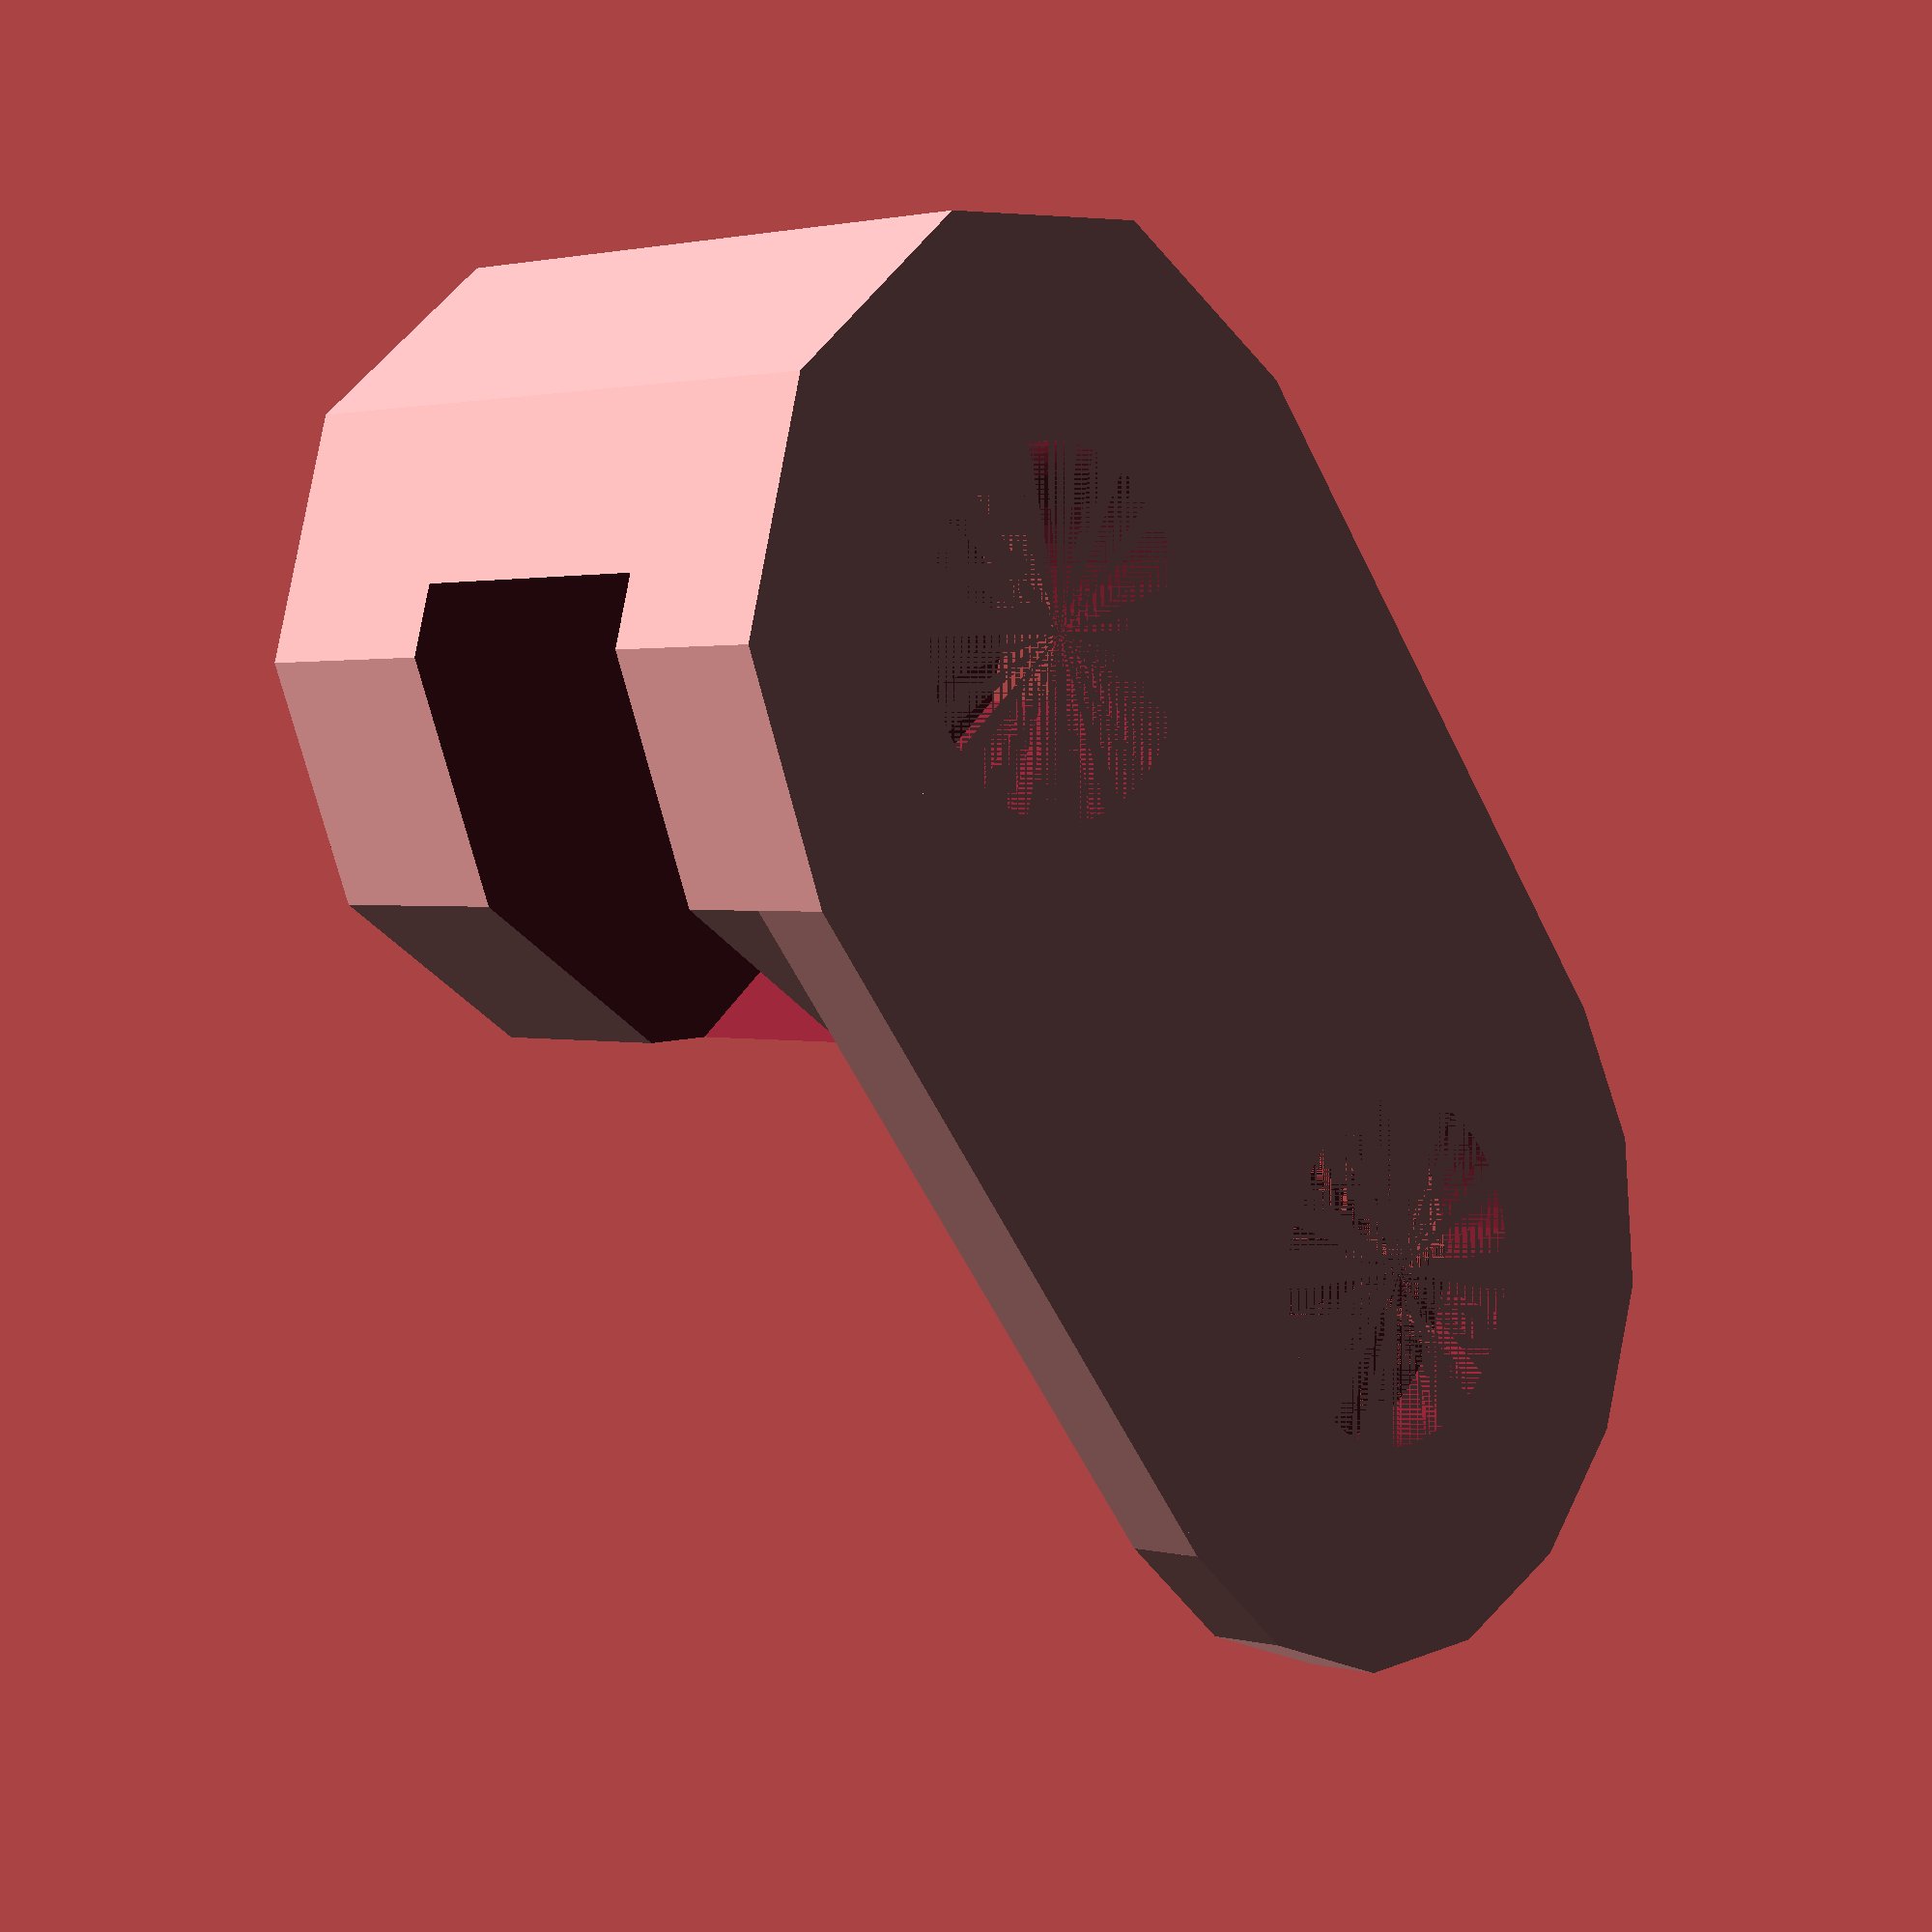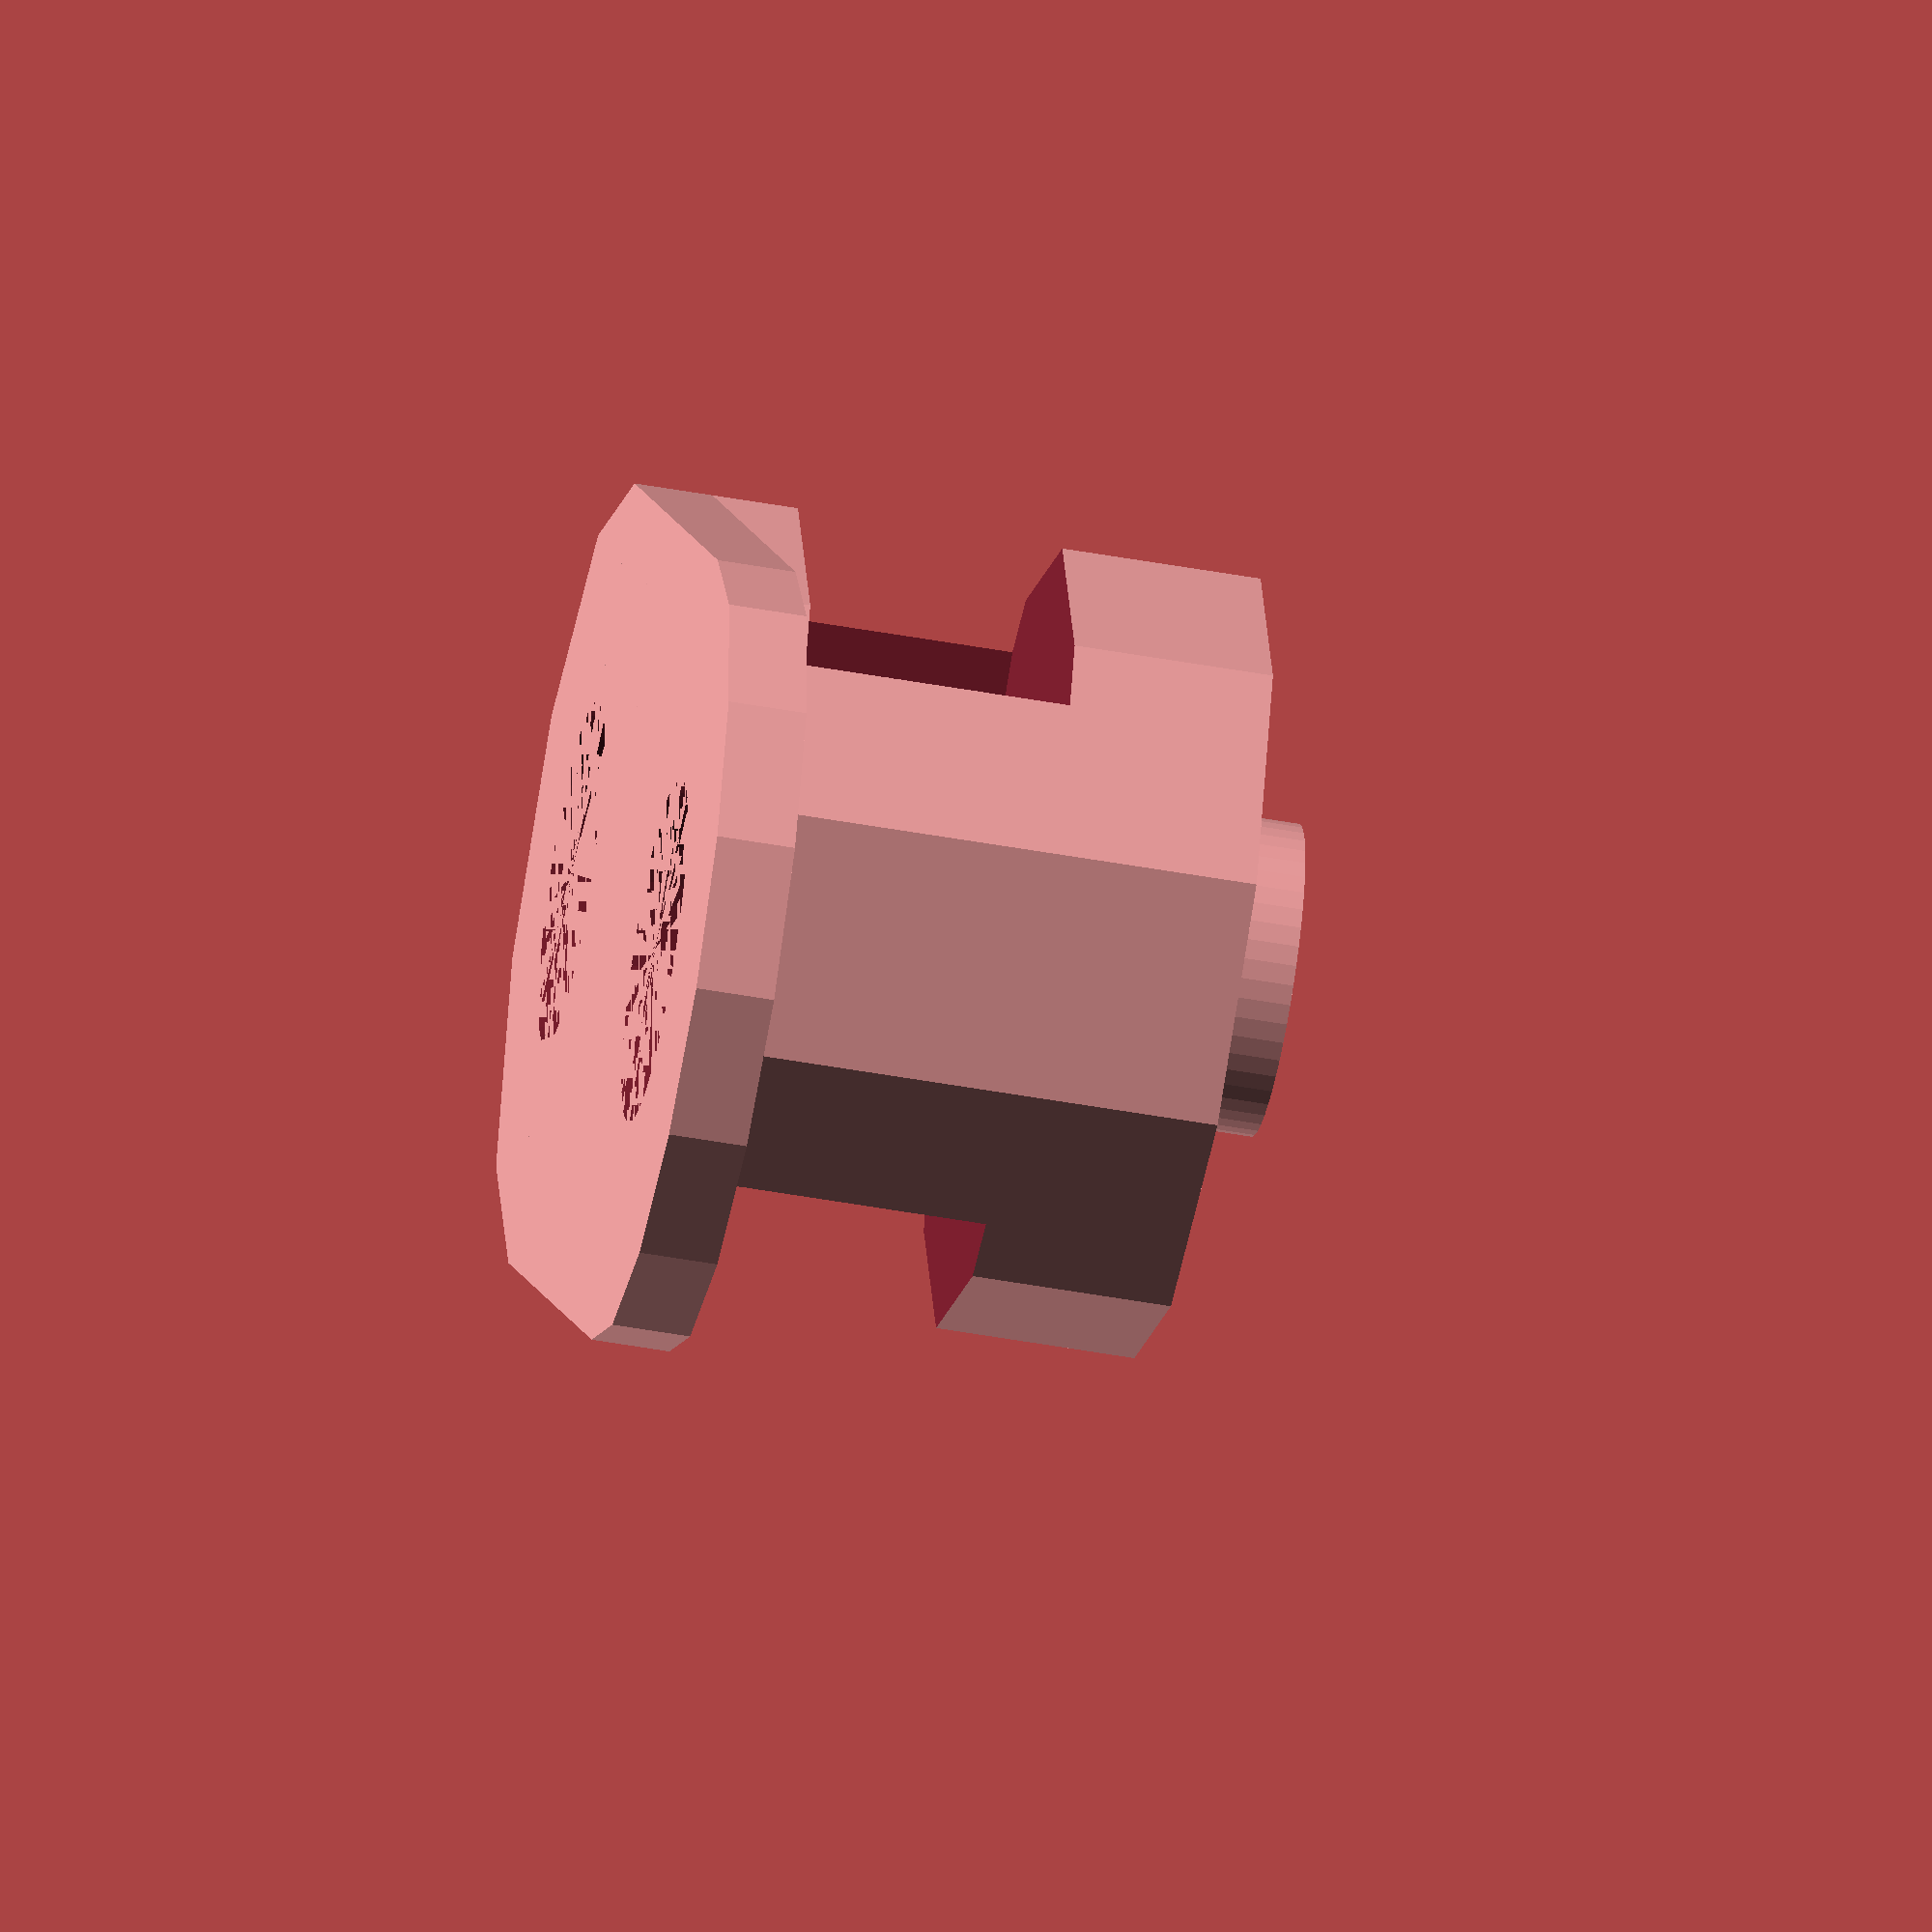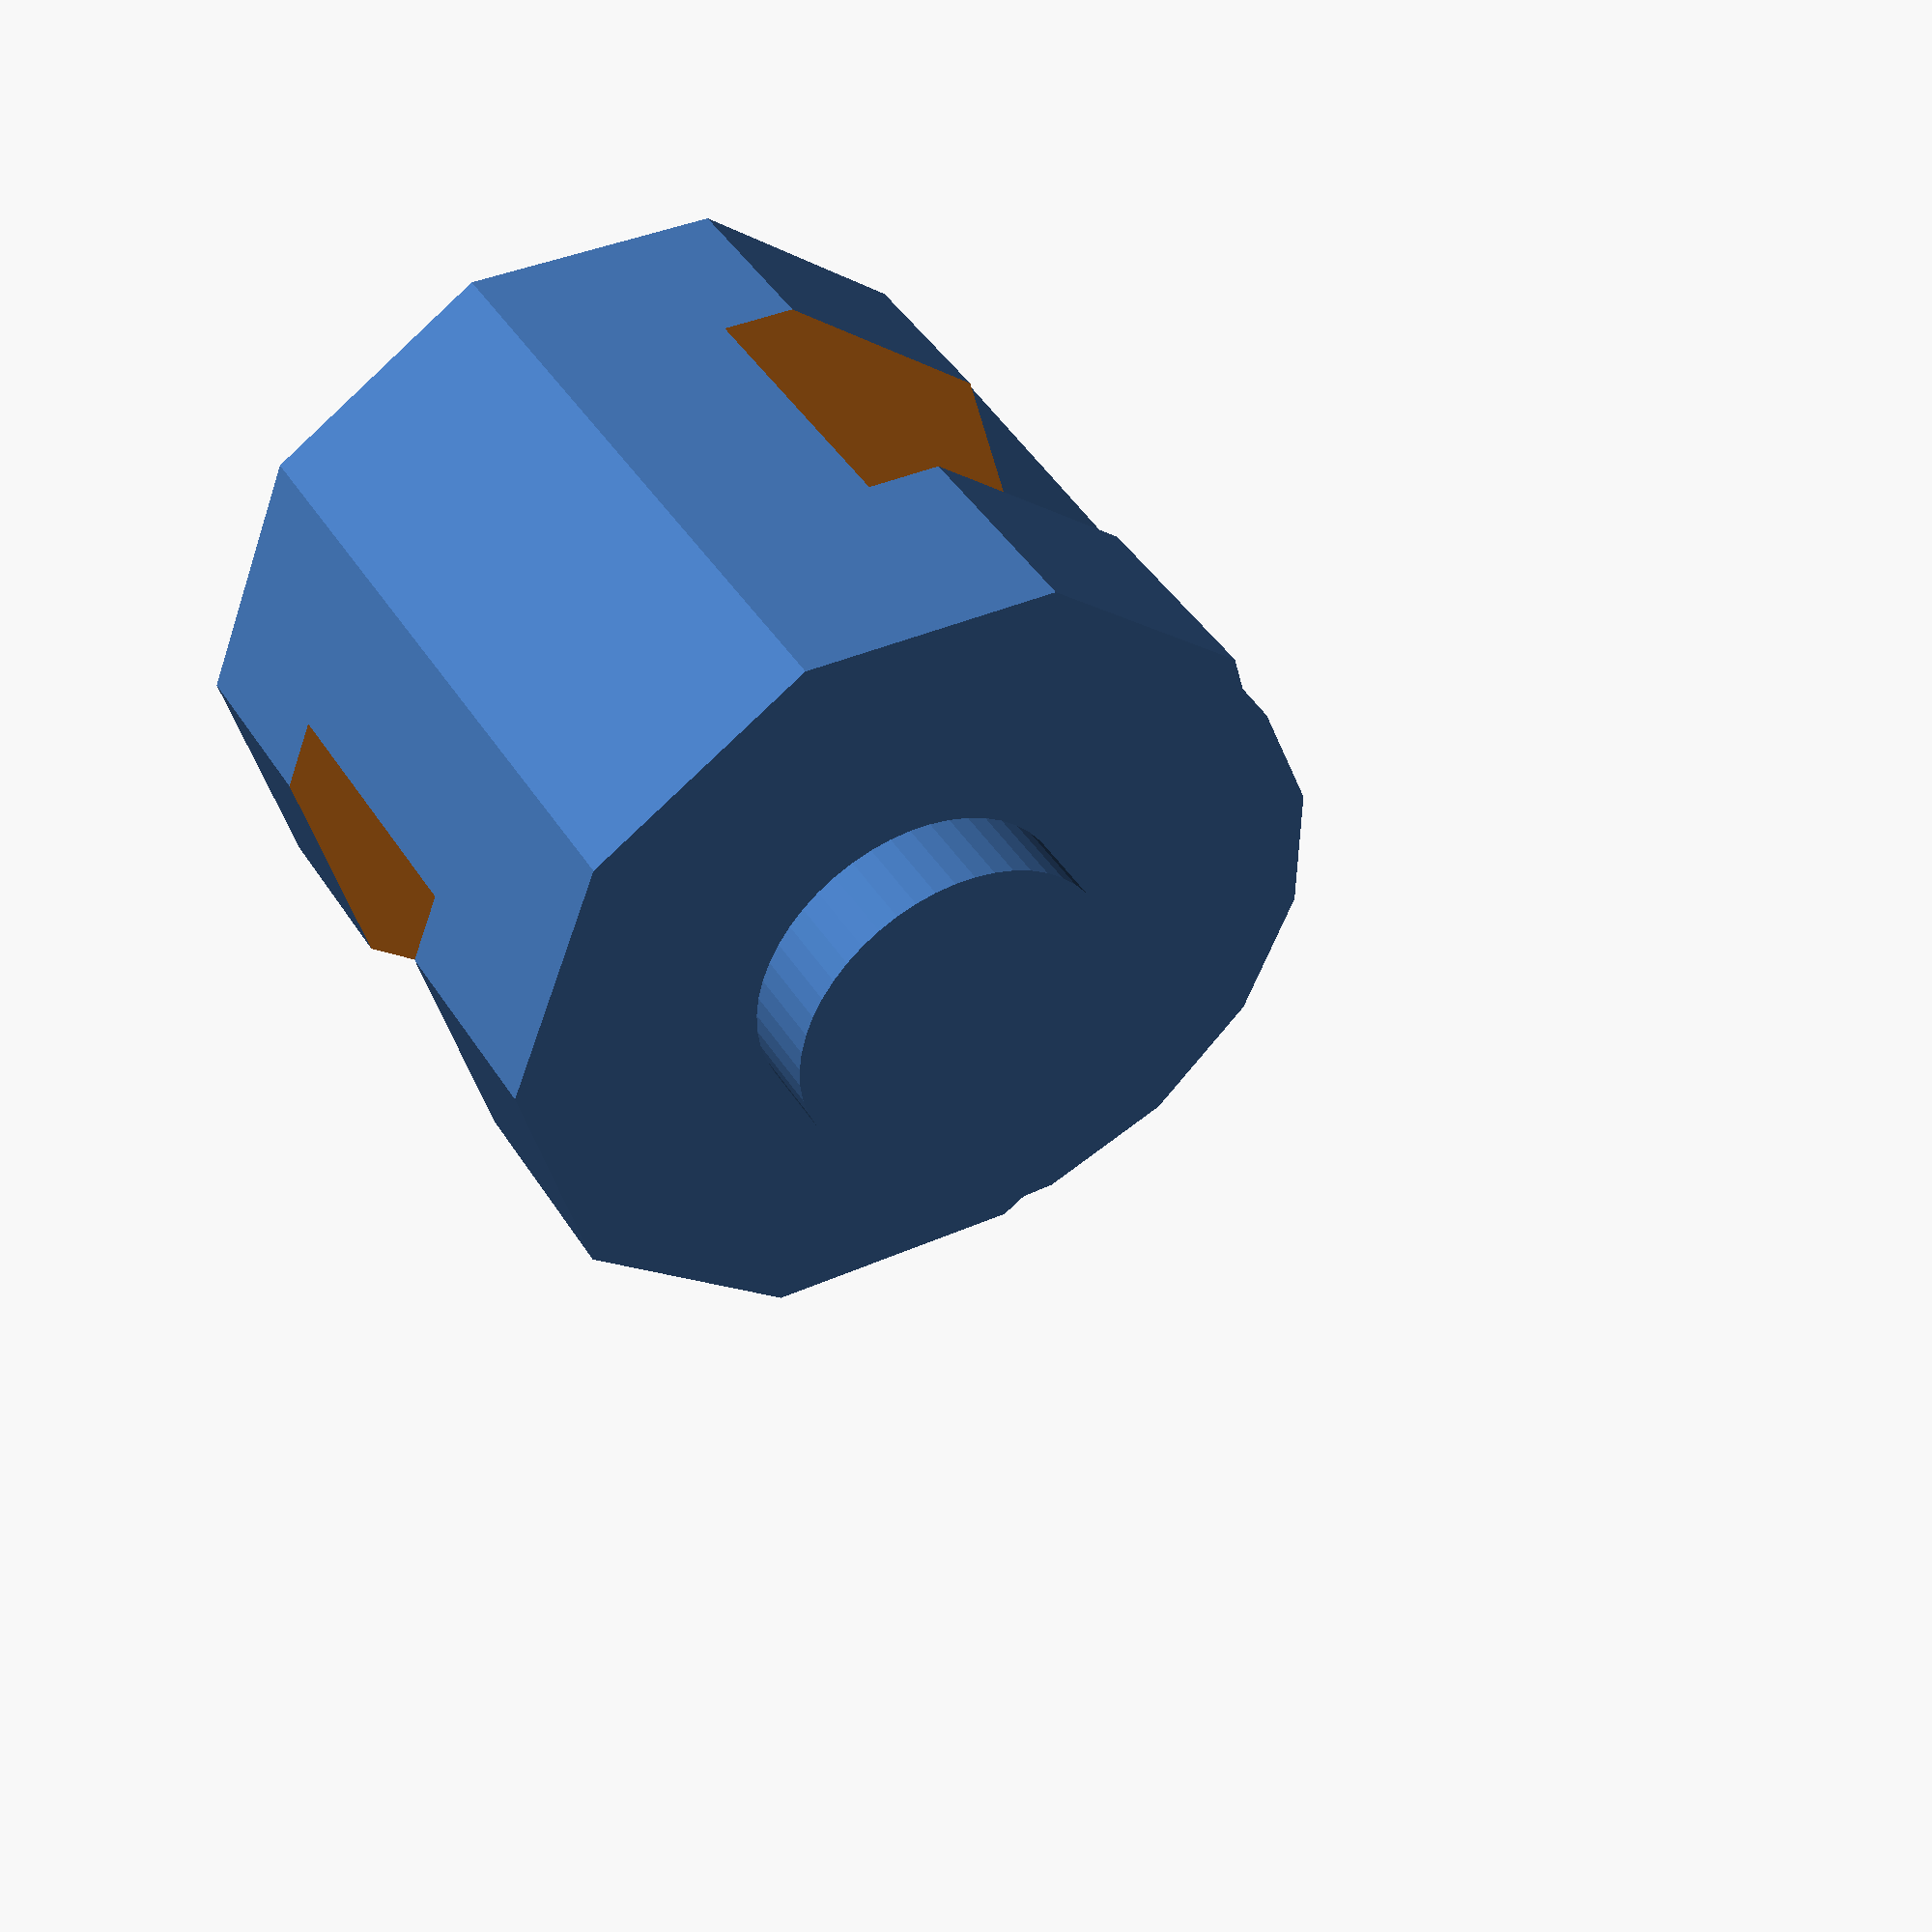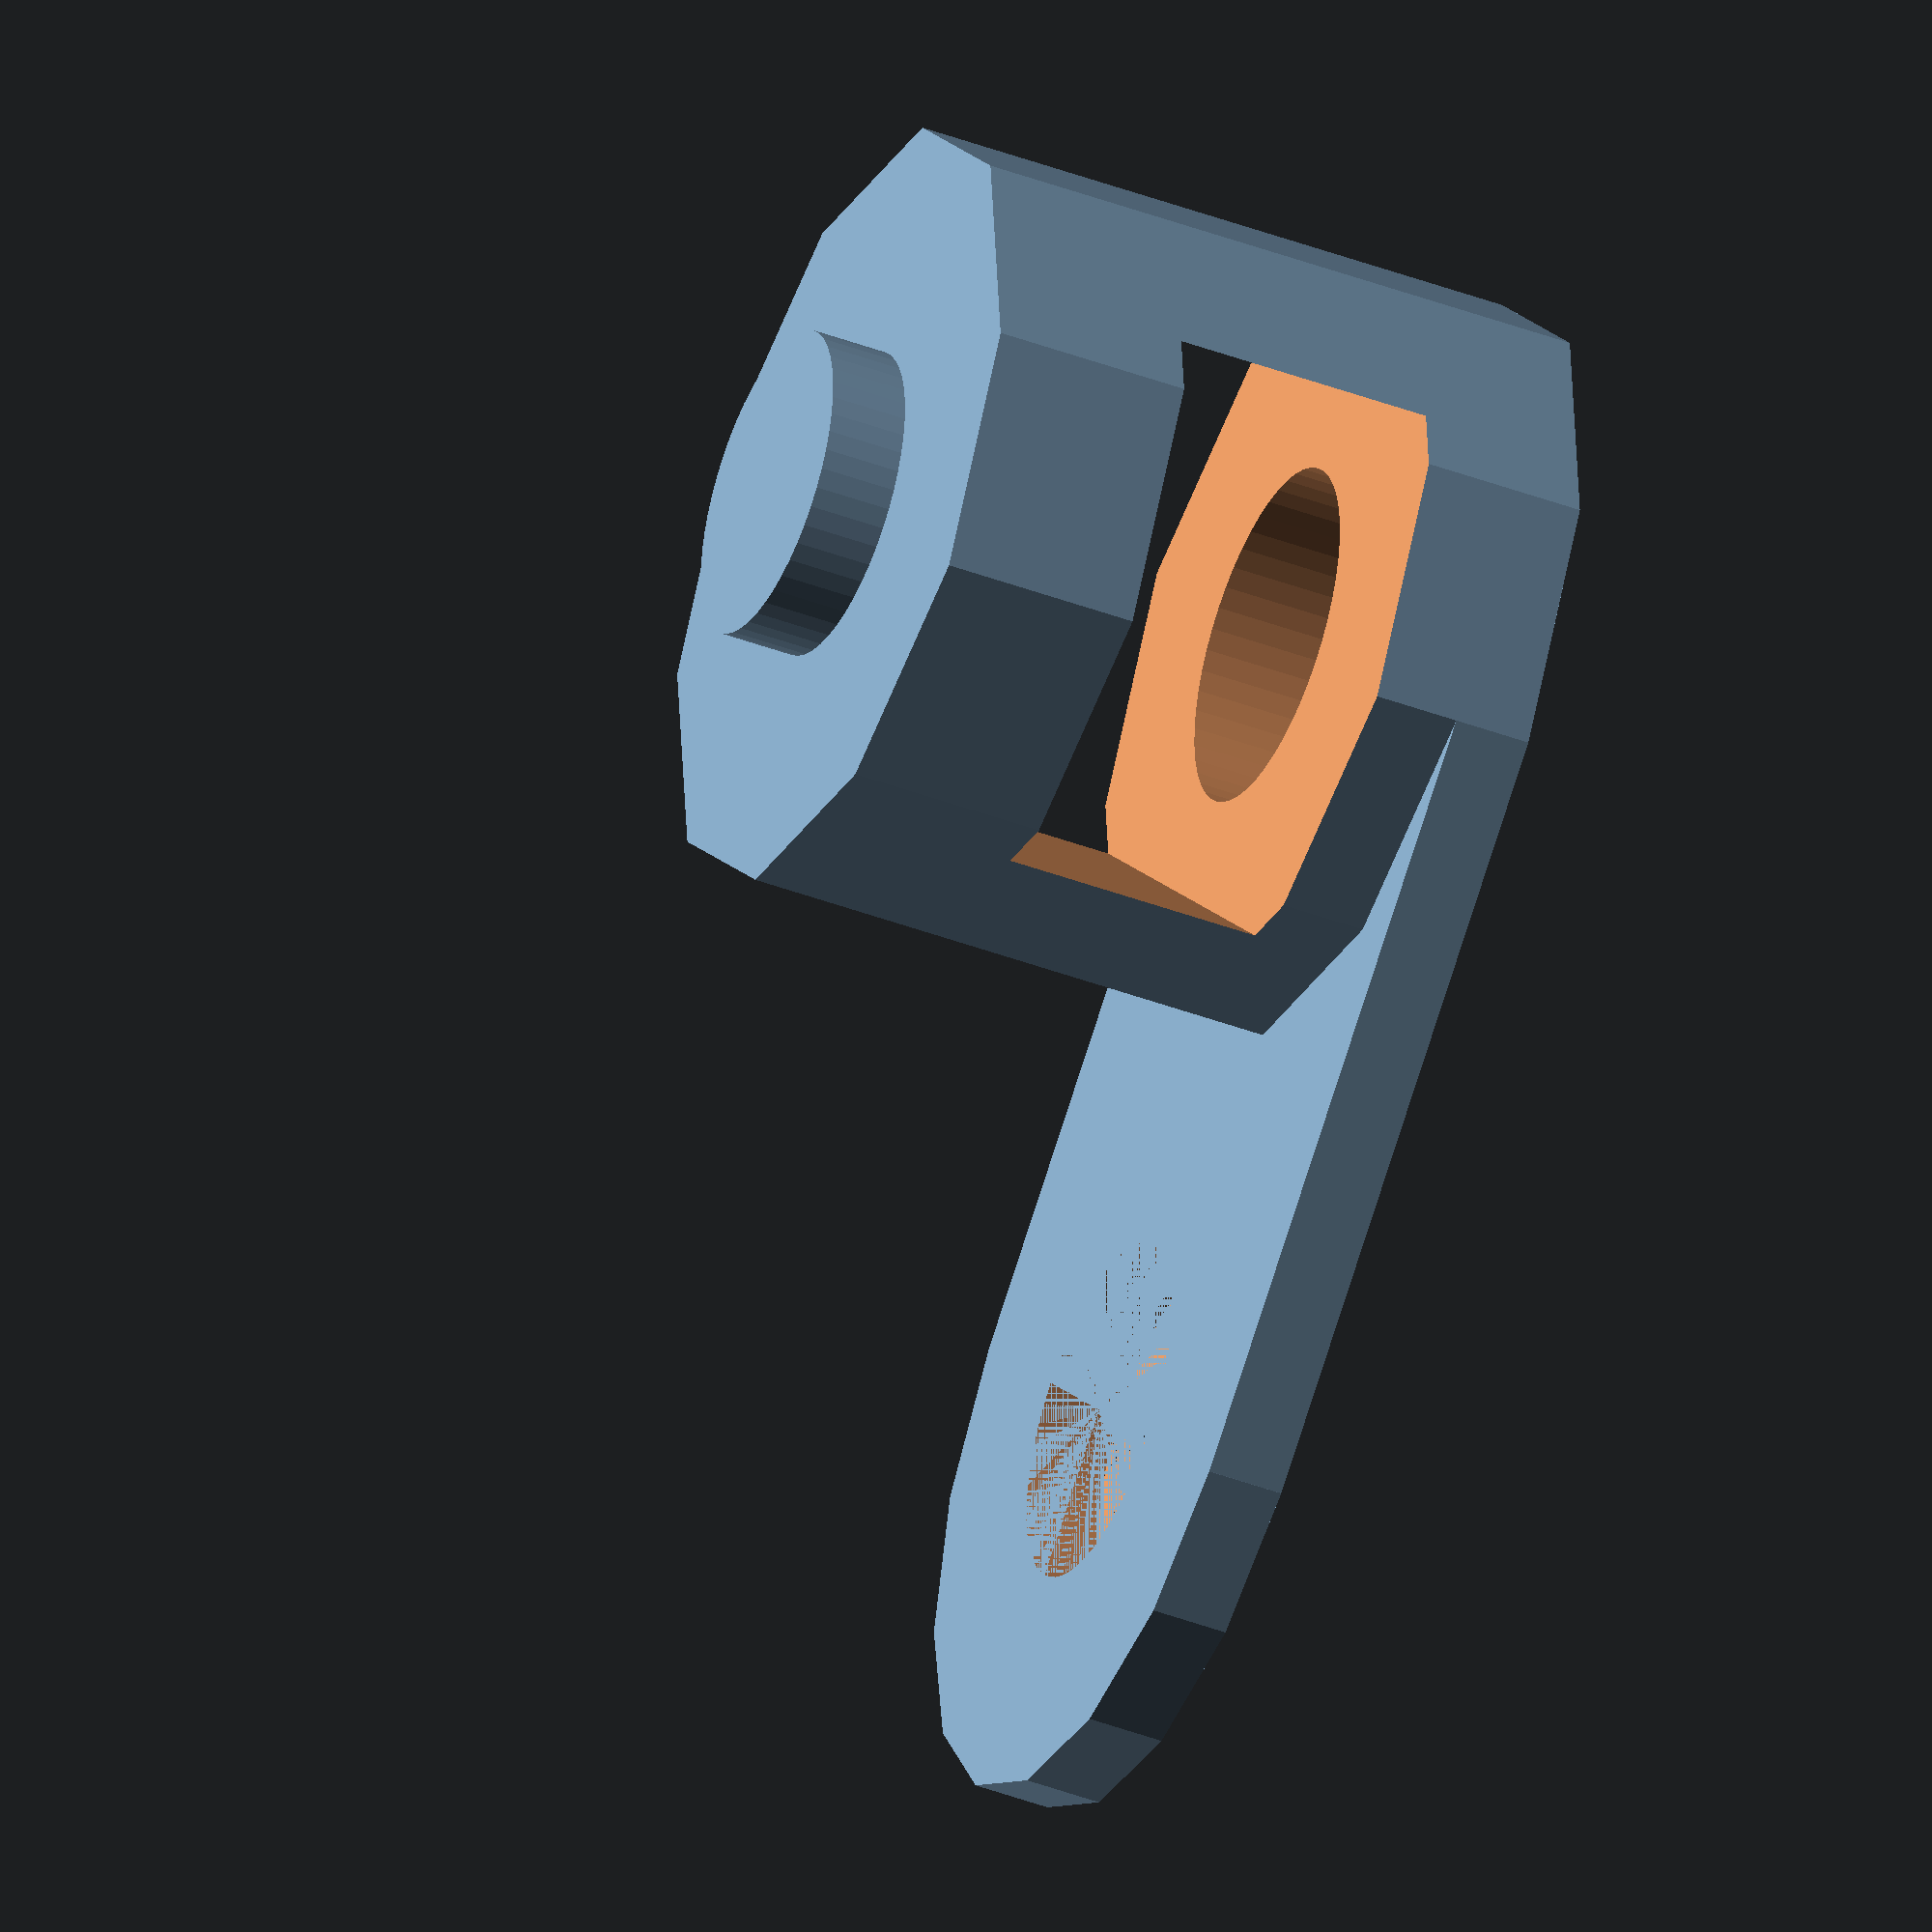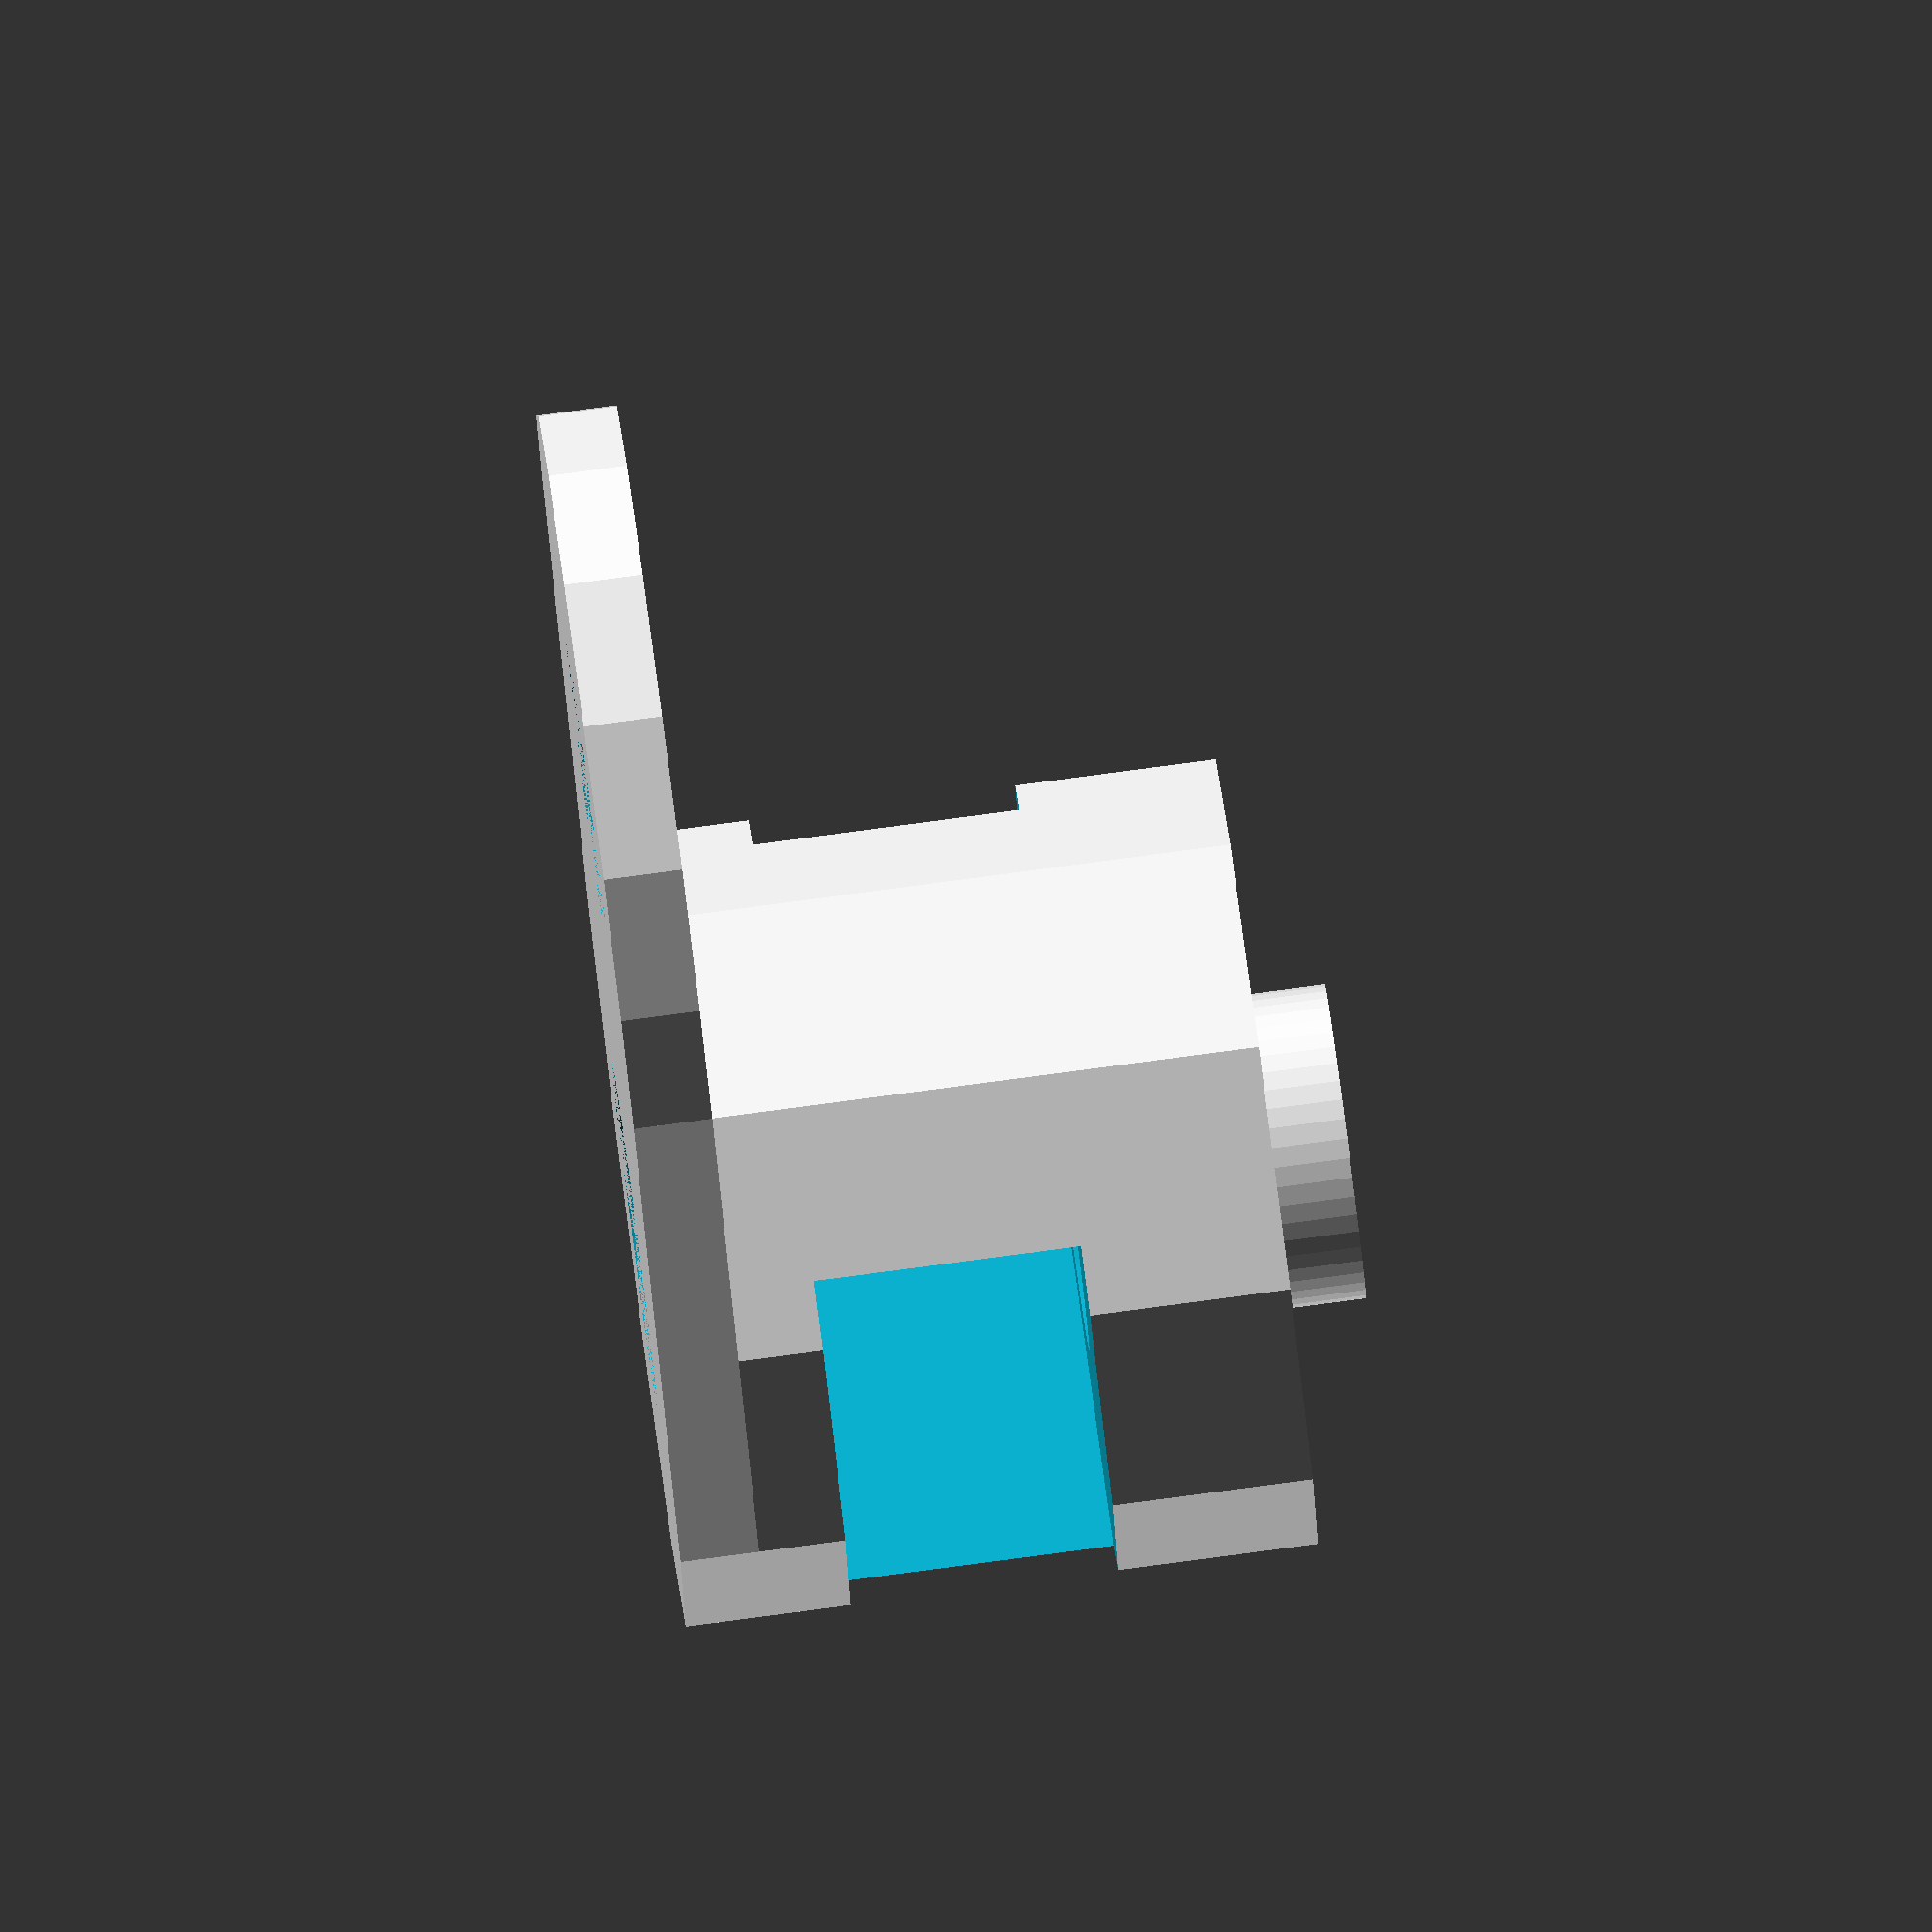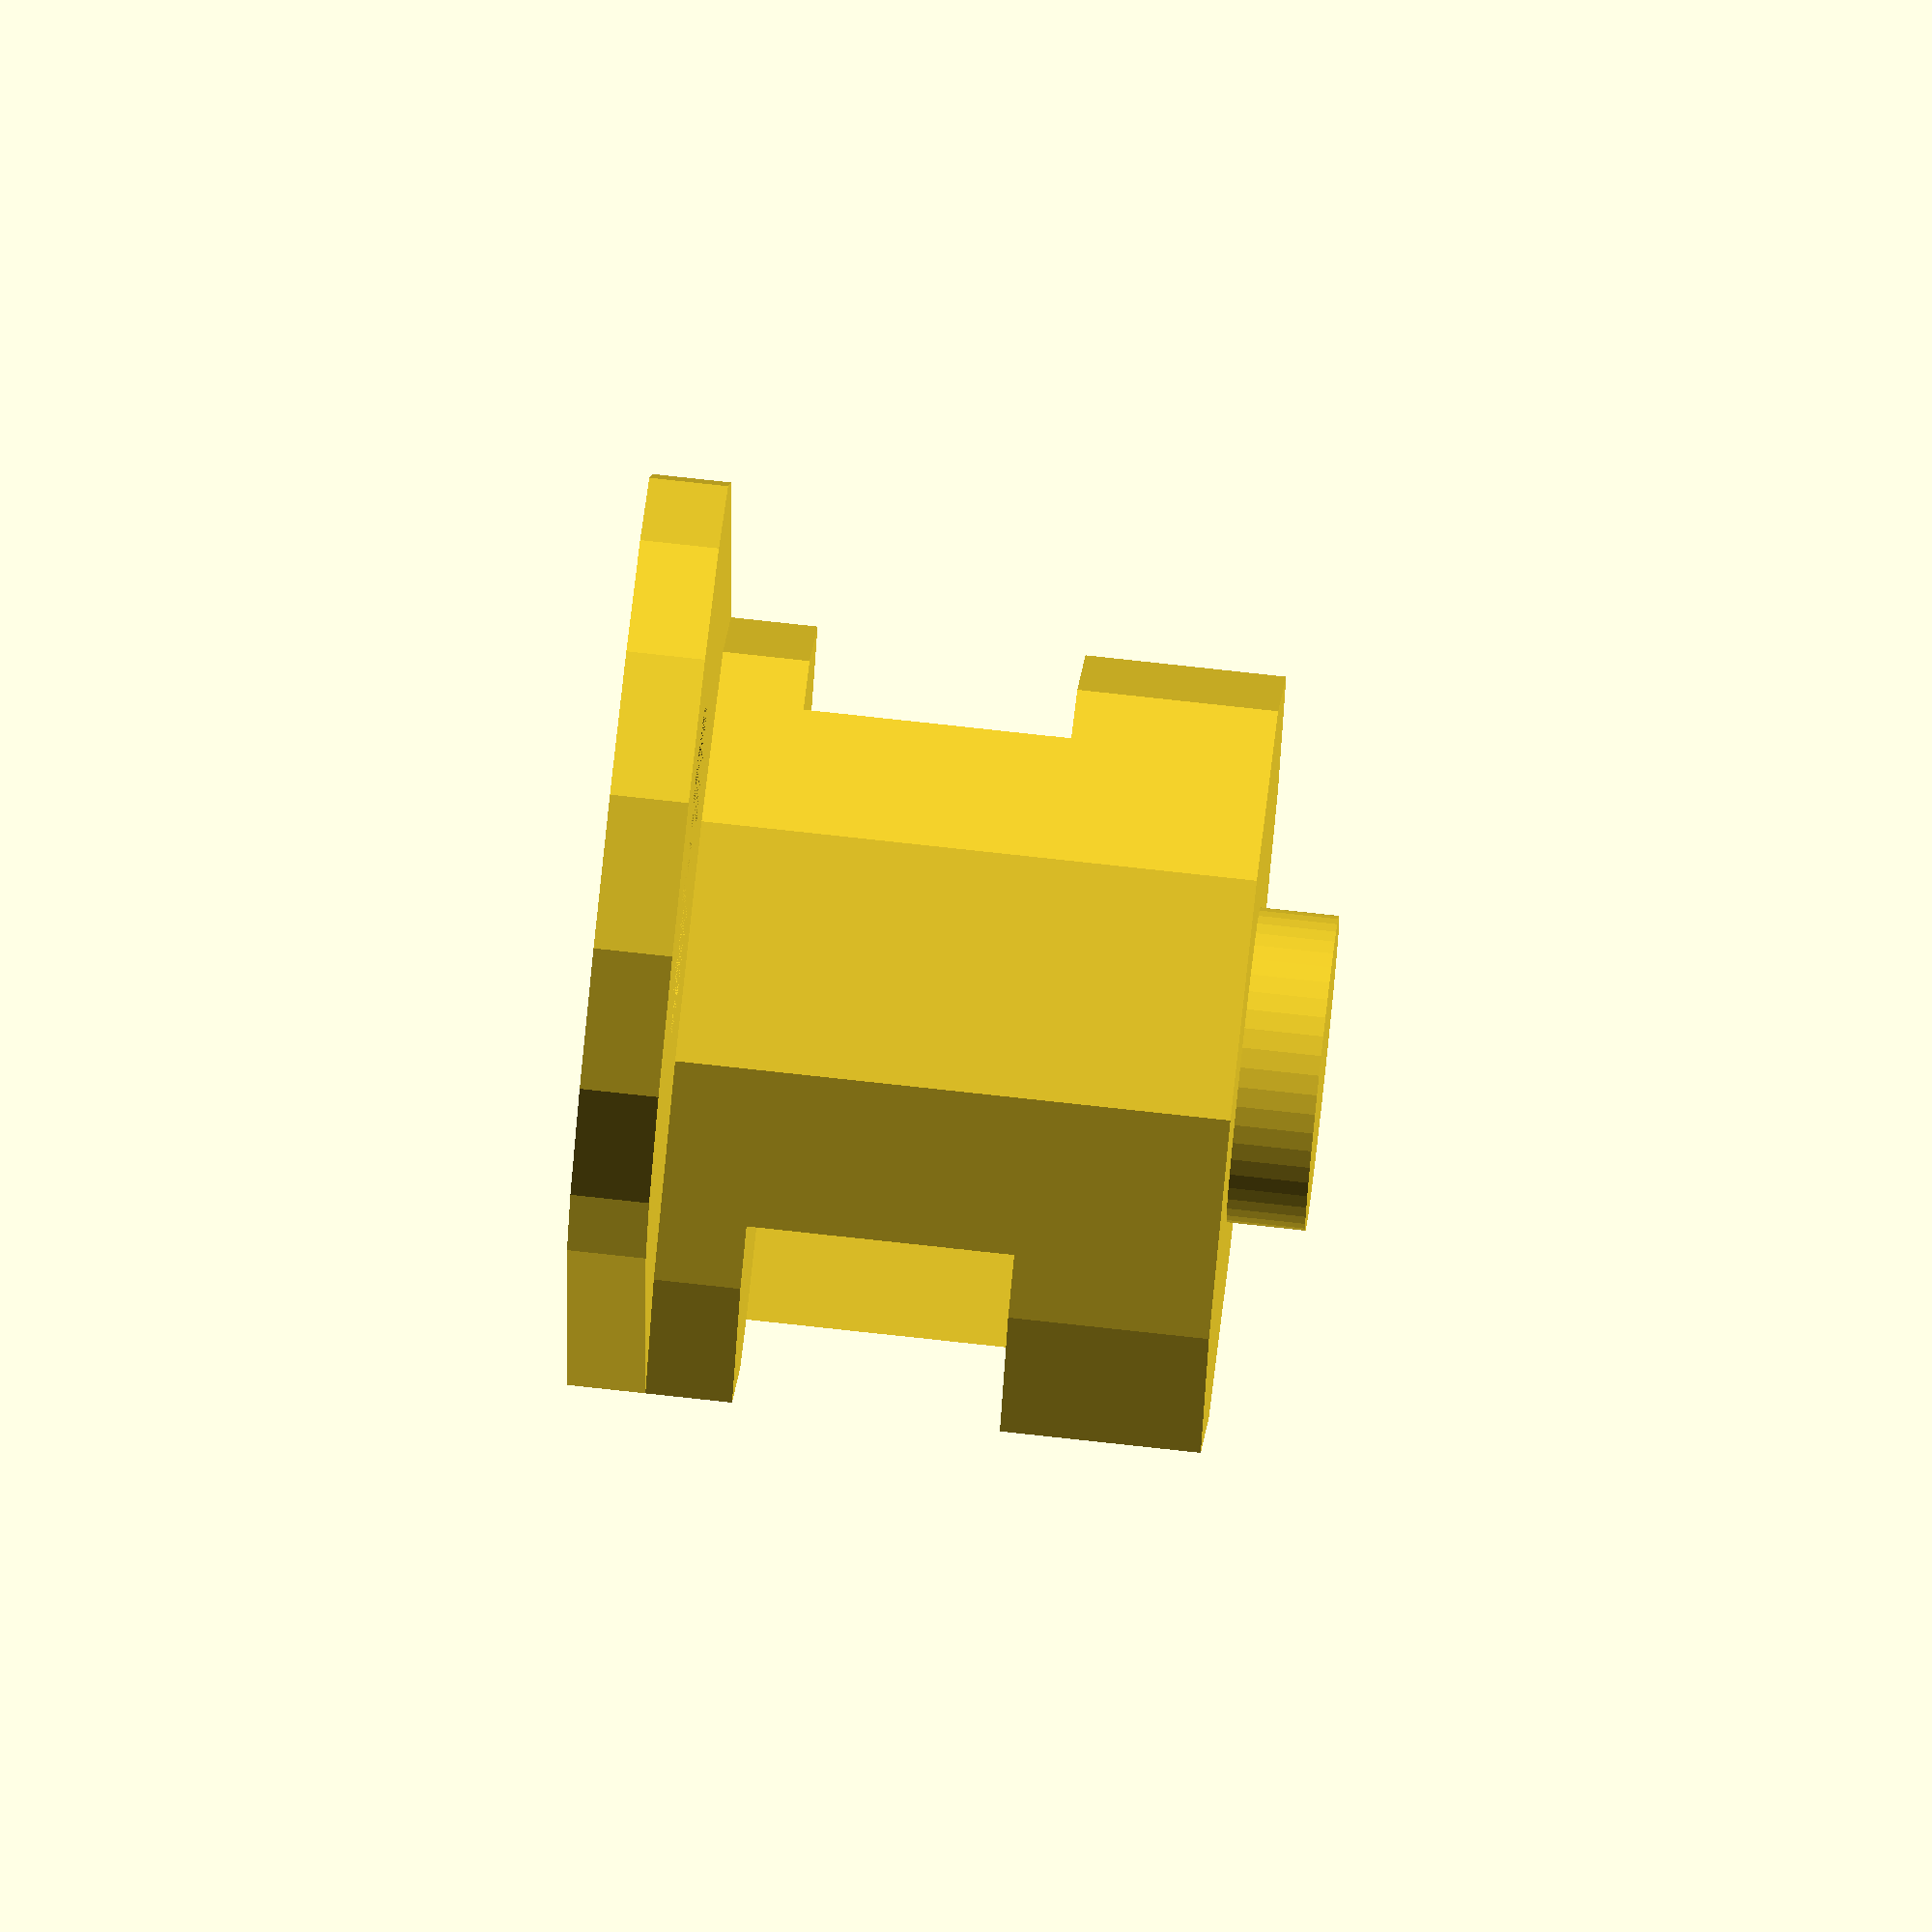
<openscad>
/*    This file is licensed under the following license:
    https://creativecommons.org/licenses/by-nc-nd/3.0/legalcode
    https://creativecommons.org/licenses/by-nc-nd/3.0/
    (c) 2019 Andreas Rath (derandi3D on www.thingiverse.com)
*/
/*
	Z-Axis 

/* [Global] */
// Thickness of your glas-bed
GlassPlateThikness = 3; 
// Thikness of the magnetic bed (if you remove it)
MagneticPlateThikness = 0.95;	
// length of stock screw measured from top side of carrier to top of screw
FabScrewHeight = 7;		

// Diameter of the knob
KnobDiameter = 10;		

// Height of the nut (M4 default)
NutHeight = 3.2;	
// Diameter of the nut on the parallel sides
NutDiameter = 6.92;
// Diameter of the screw (M4 default)
ScrewDiameter = 4;		

// Hight of the raised small knob
TopKnobHeight = 1;		
// Extra hight for fine alignement with sandpaper
TopKnobExtraHeight = 0;	

// Tolerance for additional width of holes and the nut-slot
Tolerance = 0.2;		

/* [Storage Tab] */
// Print with storage tab
withTab = 1;		// [0: no tab, 1: width tab]	

TabHeight = 1; 			// Hight of the storage tab
TabLength = 10;			// Length of the storage tab


/* [Hidden] */
MinBuildPlateThikness = 1;

_KnobHeight = FabScrewHeight-MagneticPlateThikness + GlassPlateThikness;
_HoleHeight = FabScrewHeight + 0.5;

echo(_KnobHeight=_KnobHeight, MagneticPlateThikness=MagneticPlateThikness, GlassPlateThikness=GlassPlateThikness);

module Tab() {
	difference() {
		union() {
			cube([KnobDiameter, TabLength, 1], true);
			translate([0,TabLength/2,0])
			cylinder(h=TabHeight, r=KnobDiameter/2, center=true);
		}
		translate([0, TabLength/2, 0])
			cylinder($fn=50, h=TabHeight, r=ScrewDiameter/2+Tolerance, 1, center=true);
	}
}

union() {
	difference() {
		union() {
			// the body
			cylinder($fn=10, h=_KnobHeight - TopKnobHeight, r=KnobDiameter/2, center=false);
			if(withTab == 1) {
				translate([0, TabLength/2, TabHeight/2])
					Tab();
			}
		}
		// the screw-hole
		cylinder($fn=50, h=_HoleHeight, r = ScrewDiameter/2+Tolerance, center=false);
		// slot for nut
		translate([0, 0, FabScrewHeight-NutHeight]) 
		cube([KnobDiameter+1, NutDiameter, NutHeight +Tolerance], true);
	}
	
	translate([0,0,_KnobHeight-TopKnobHeight])
		cylinder($fn=50, h=TopKnobHeight+TopKnobExtraHeight, r=ScrewDiameter/2, center=false);
	

}
</openscad>
<views>
elev=178.5 azim=39.2 roll=46.8 proj=p view=solid
elev=231.5 azim=33.4 roll=281.0 proj=o view=wireframe
elev=136.2 azim=327.5 roll=210.1 proj=p view=wireframe
elev=41.7 azim=228.3 roll=65.3 proj=o view=solid
elev=96.4 azim=207.0 roll=277.5 proj=o view=solid
elev=279.6 azim=0.2 roll=276.2 proj=o view=wireframe
</views>
